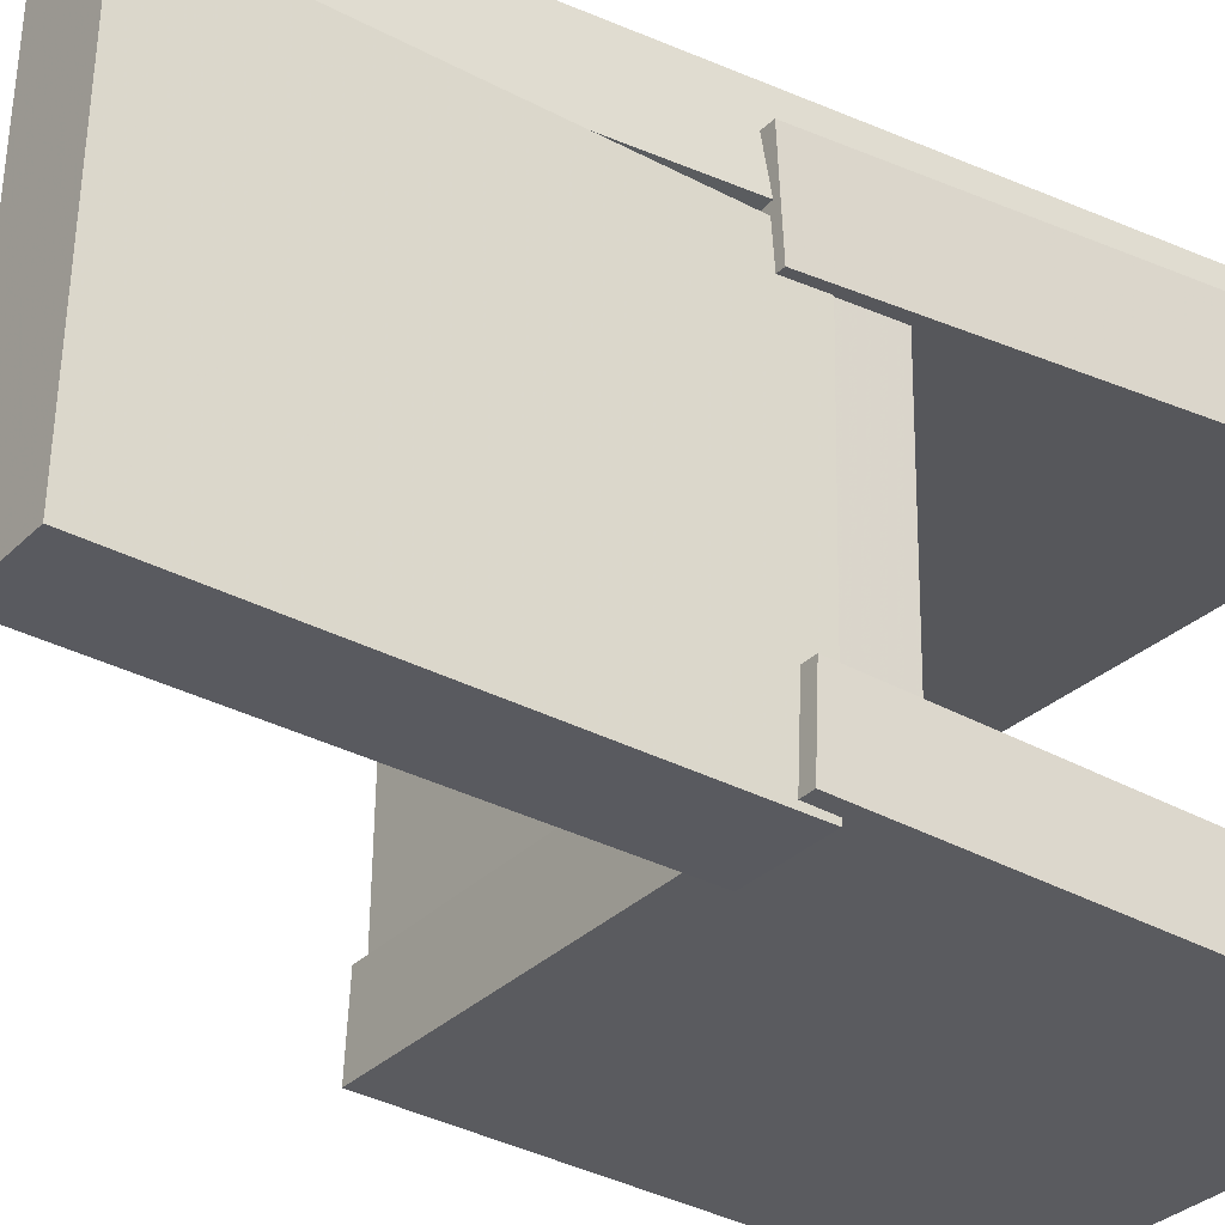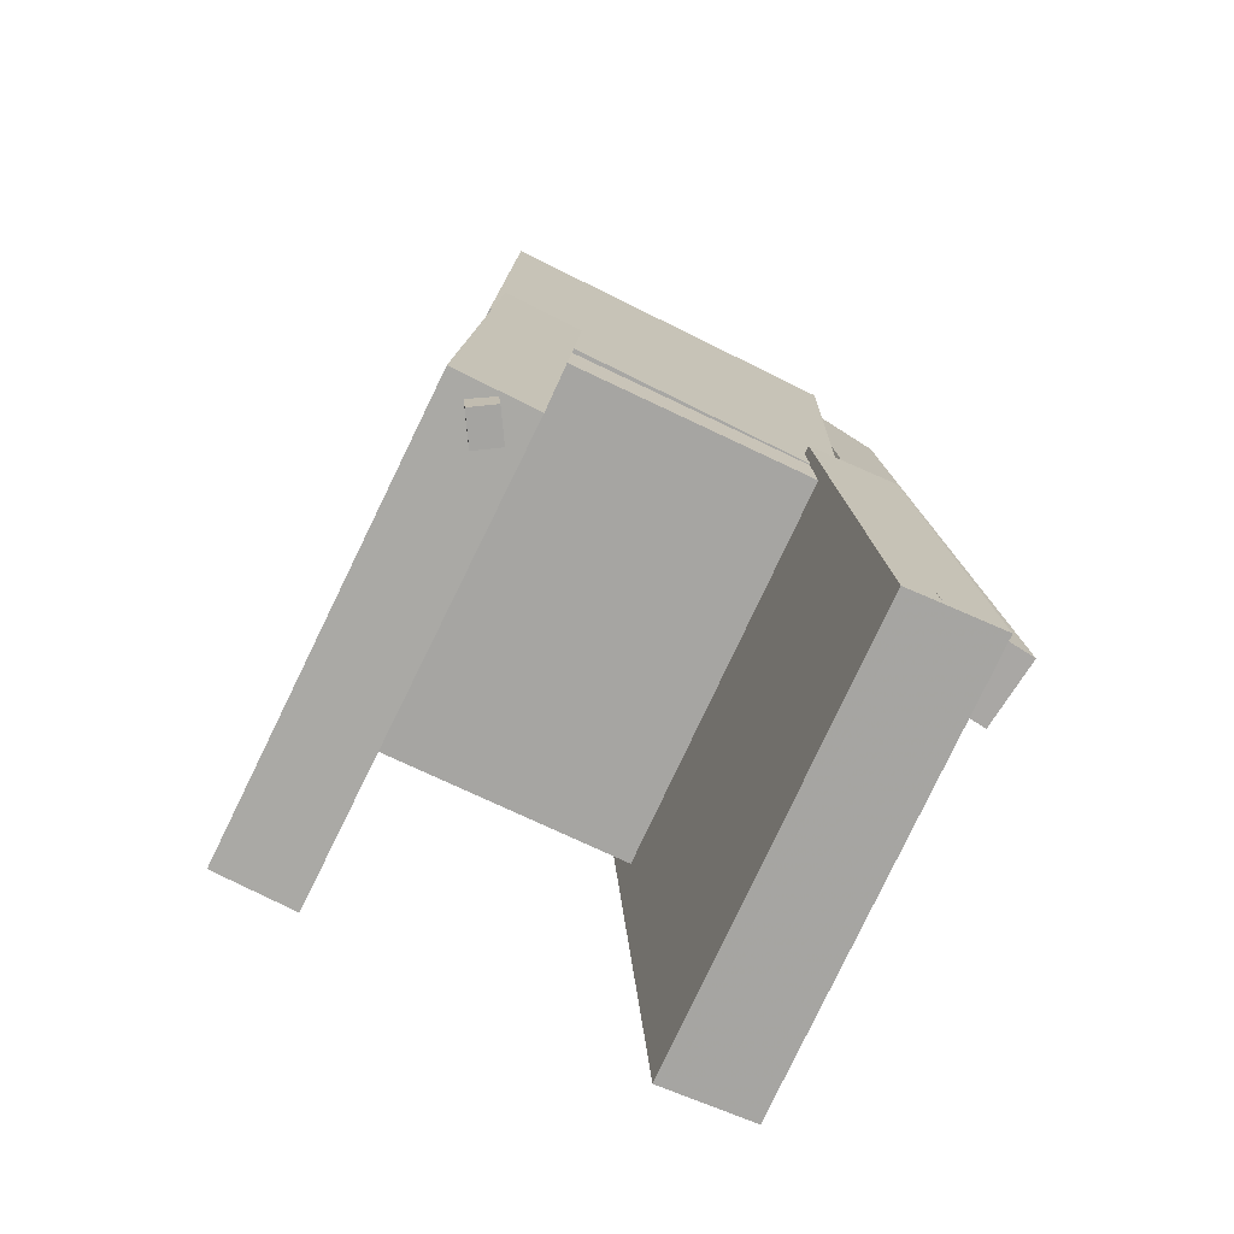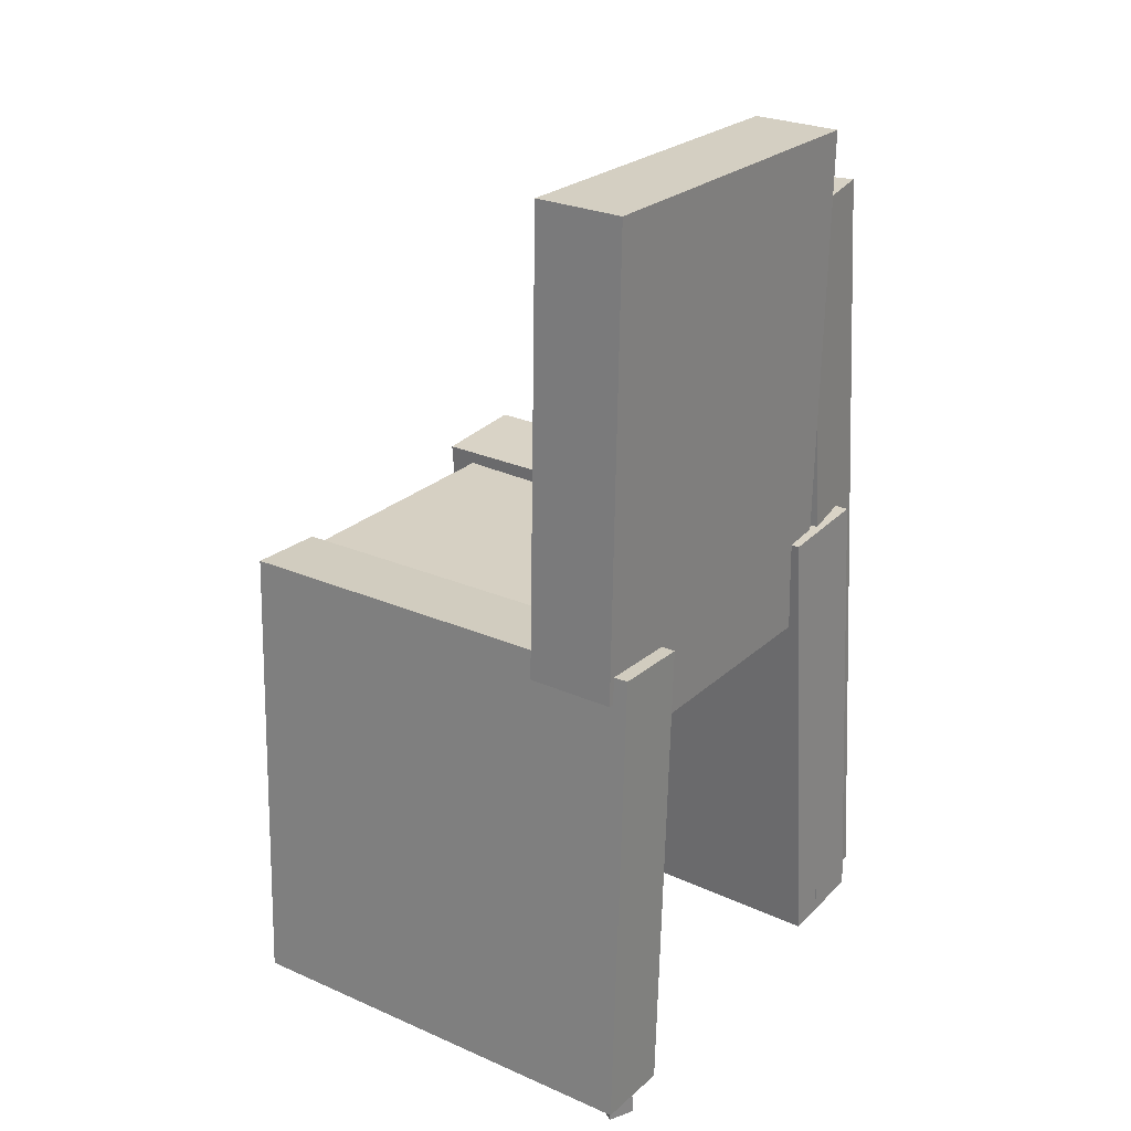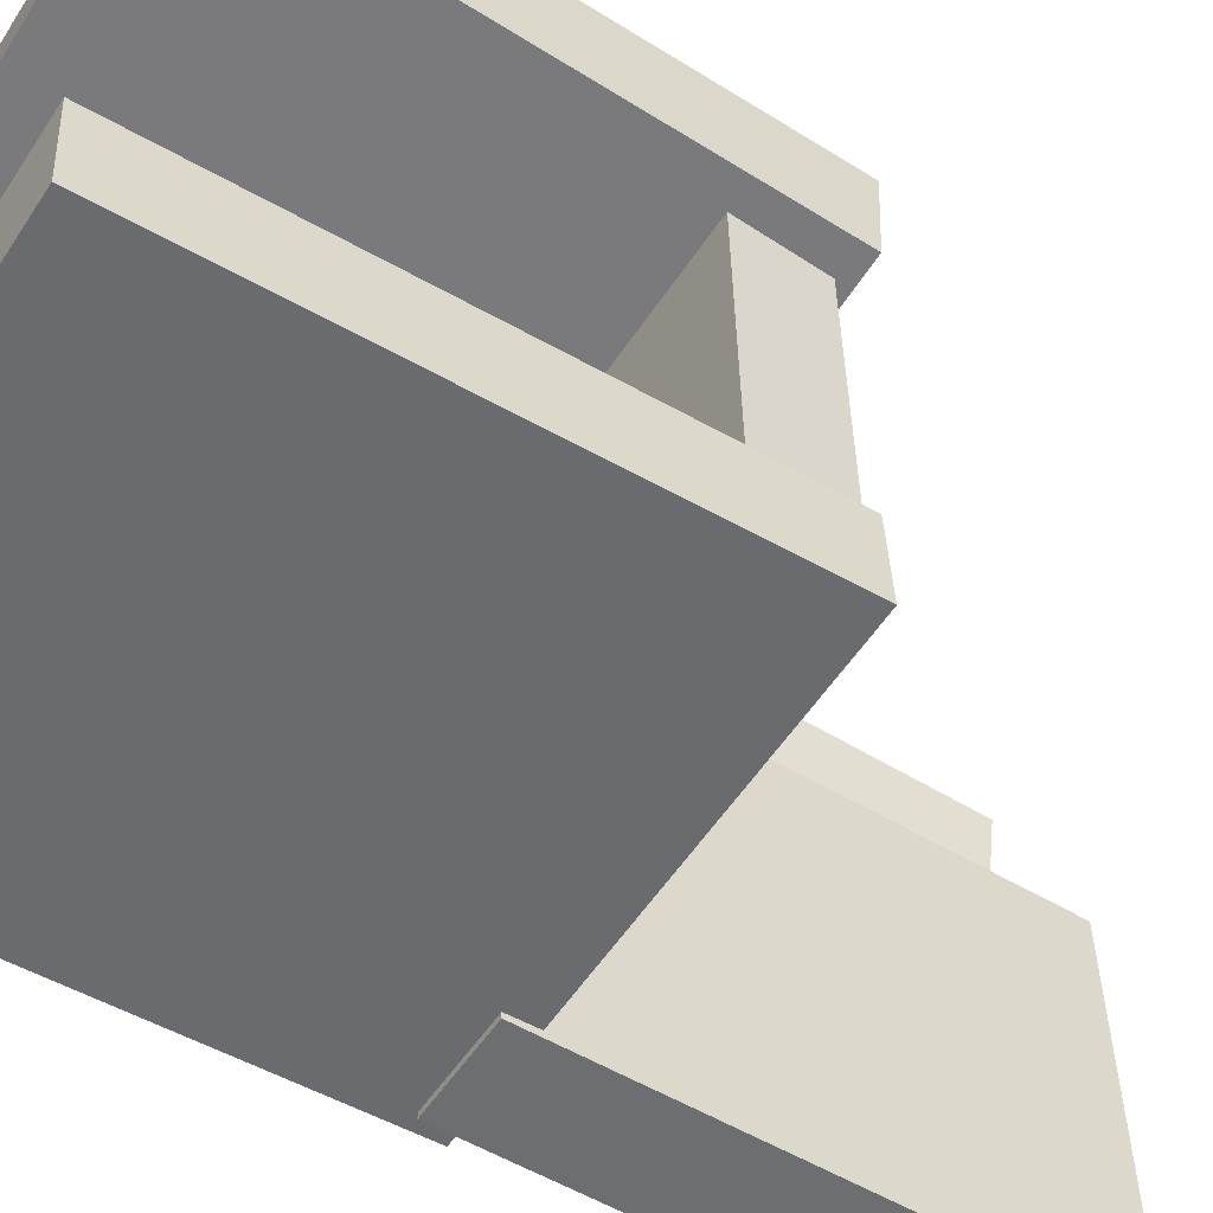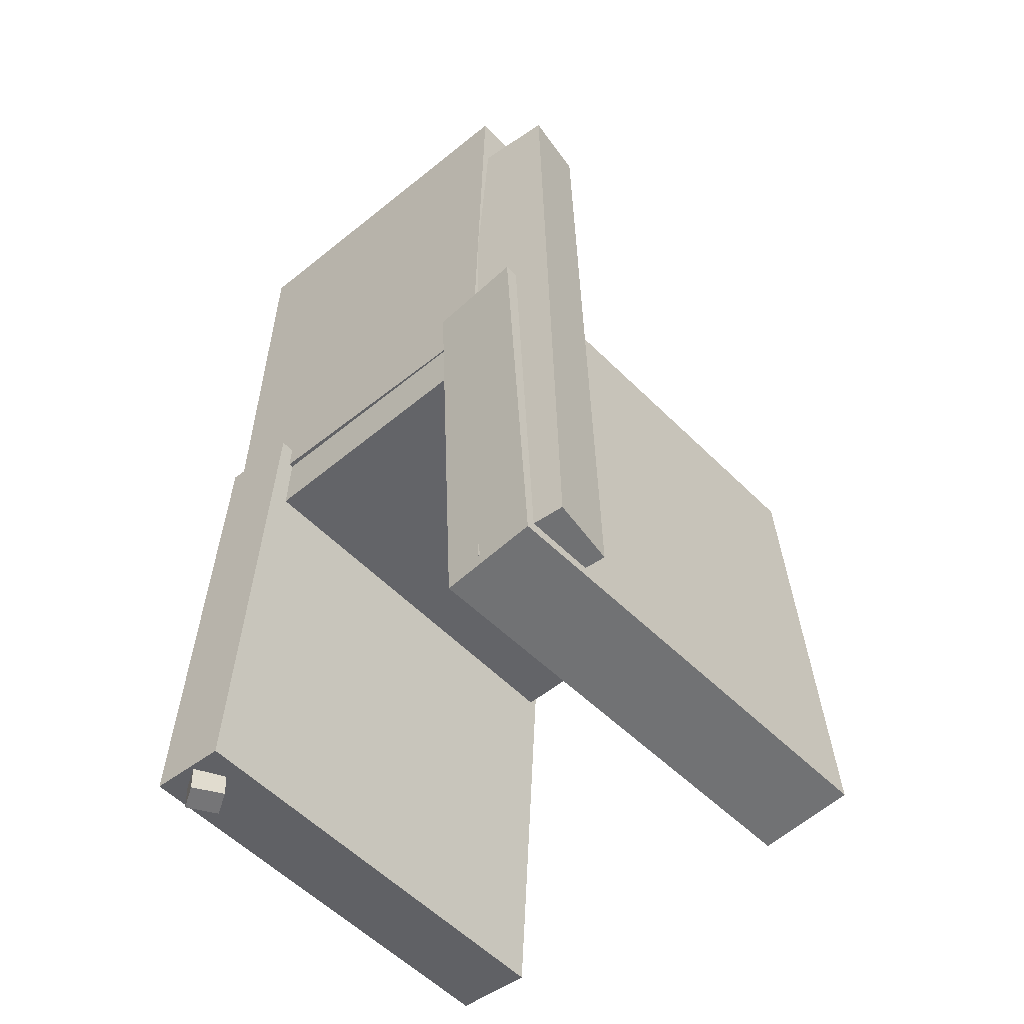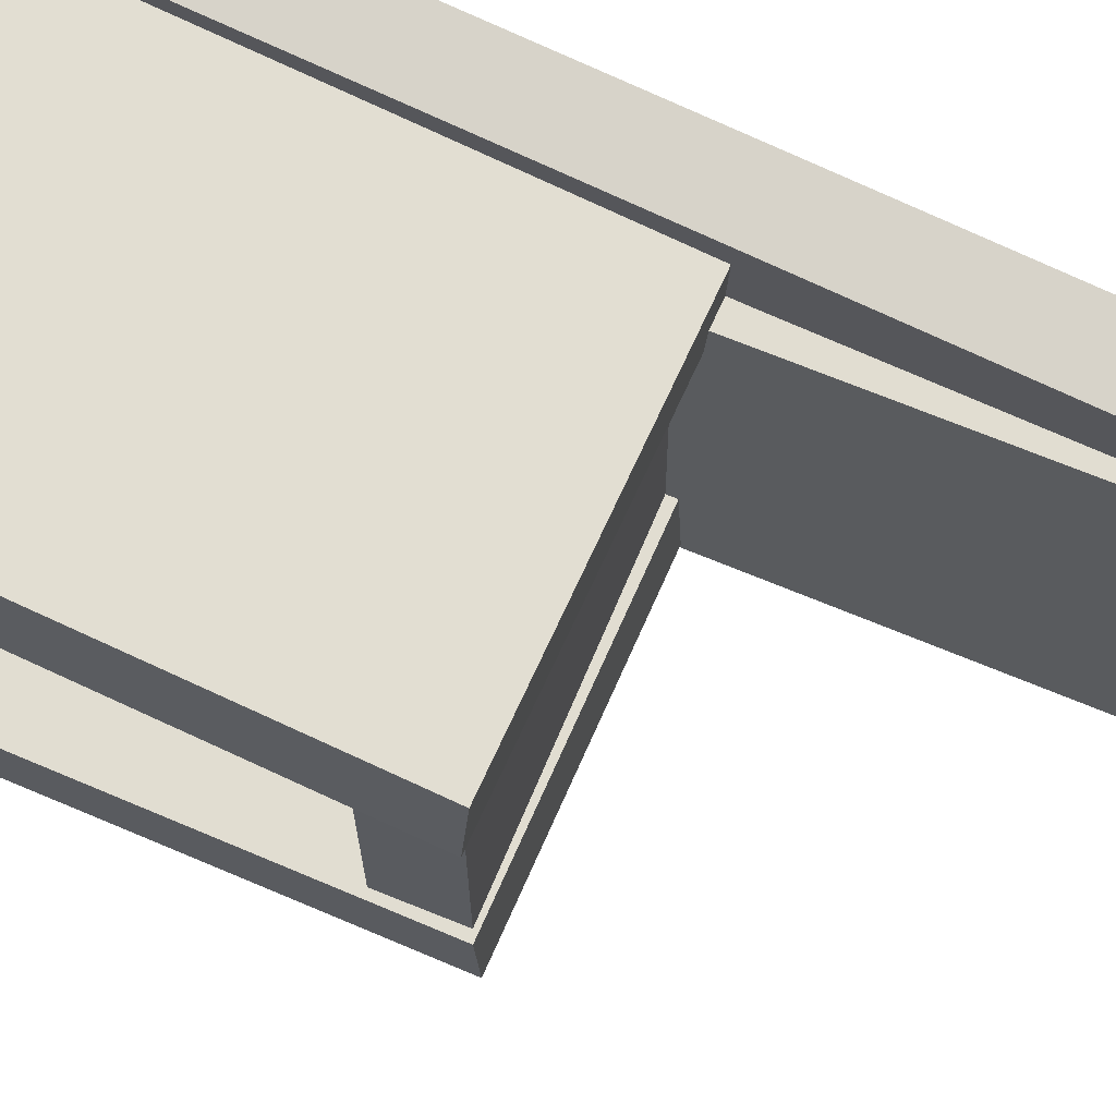
<metadata>
{"format":"obj","ext":"obj","renderer":"f3d","projection":"perspective","resolution":1024,"background":"white","views":[{"elev":-30.8,"azim":-126.1,"up":"+Z"},{"elev":-74.1,"azim":-115.8,"up":"+Y"},{"elev":26.5,"azim":-144.8,"up":"+Y"},{"elev":-55.2,"azim":57.1,"up":"+Z"},{"elev":-52.0,"azim":-48.2,"up":"+Y"},{"elev":68.6,"azim":113.3,"up":"+Z"}]}
</metadata>
<code>
v -0.1945 -0.3893 0.1259
v -0.1967 -0.3836 0.2109
v -0.188 0.03689 0.09732
v -0.1901 0.04263 0.1823
v 0.2049 -0.3948 0.1363
v 0.2028 -0.389 0.2213
v 0.2115 0.03144 0.1077
v 0.2093 0.03718 0.1927
f 1.0 7.0 5.0
f 1.0 3.0 7.0
f 1.0 4.0 3.0
f 1.0 2.0 4.0
f 3.0 8.0 7.0
f 3.0 4.0 8.0
f 5.0 7.0 8.0
f 5.0 8.0 6.0
f 1.0 5.0 6.0
f 1.0 6.0 2.0
f 2.0 6.0 8.0
f 2.0 8.0 4.0
v -0.1948 -0.4158 -0.168
v -0.17 -0.415 -0.1534
v -0.1932 -0.3331 -0.1756
v -0.1684 -0.3323 -0.1609
v -0.183 -0.4179 -0.1878
v -0.1583 -0.417 -0.1731
v -0.1814 -0.3352 -0.1953
v -0.1566 -0.3343 -0.1807
f 9.0 15.0 13.0
f 9.0 11.0 15.0
f 9.0 12.0 11.0
f 9.0 10.0 12.0
f 11.0 16.0 15.0
f 11.0 12.0 16.0
f 13.0 15.0 16.0
f 13.0 16.0 14.0
f 9.0 13.0 14.0
f 9.0 14.0 10.0
f 10.0 14.0 16.0
f 10.0 16.0 12.0
v -0.1802 9.44e-05 0.13
v -0.1022 0.0001135 0.1297
v -0.1803 0.404 0.1402
v -0.1022 0.404 0.1399
v -0.1816 0.008279 -0.1932
v -0.1035 0.008298 -0.1935
v -0.1816 0.4122 -0.183
v -0.1036 0.4122 -0.1833
f 17.0 23.0 21.0
f 17.0 19.0 23.0
f 17.0 20.0 19.0
f 17.0 18.0 20.0
f 19.0 24.0 23.0
f 19.0 20.0 24.0
f 21.0 23.0 24.0
f 21.0 24.0 22.0
f 17.0 21.0 22.0
f 17.0 22.0 18.0
f 18.0 22.0 24.0
f 18.0 24.0 20.0
v -0.1979 -0.3904 -0.2093
v -0.1975 -0.3941 -0.139
v -0.1943 0.03288 -0.1869
v -0.1938 0.02917 -0.1166
v 0.1924 -0.3936 -0.2119
v 0.1928 -0.3974 -0.1416
v 0.196 0.02968 -0.1895
v 0.1965 0.02597 -0.1192
f 25.0 31.0 29.0
f 25.0 27.0 31.0
f 25.0 28.0 27.0
f 25.0 26.0 28.0
f 27.0 32.0 31.0
f 27.0 28.0 32.0
f 29.0 31.0 32.0
f 29.0 32.0 30.0
f 25.0 29.0 30.0
f 25.0 30.0 26.0
f 26.0 30.0 32.0
f 26.0 32.0 28.0
v -0.1365 -0.377 0.1507
v -0.1954 -0.375 0.1578
v -0.1156 0.3385 0.1178
v -0.1744 0.3406 0.1249
v -0.1268 -0.3737 0.2299
v -0.1857 -0.3716 0.237
v -0.1059 0.3419 0.197
v -0.1647 0.344 0.2041
f 33.0 39.0 37.0
f 33.0 35.0 39.0
f 33.0 36.0 35.0
f 33.0 34.0 36.0
f 35.0 40.0 39.0
f 35.0 36.0 40.0
f 37.0 39.0 40.0
f 37.0 40.0 38.0
f 33.0 37.0 38.0
f 33.0 38.0 34.0
f 34.0 38.0 40.0
f 34.0 40.0 36.0
v -0.1771 0.01957 -0.1594
v -0.1766 -0.04675 -0.16
v -0.1799 0.01694 0.1533
v -0.1794 -0.04937 0.1527
v 0.1882 0.0224 -0.1561
v 0.1888 -0.04391 -0.1567
v 0.1854 0.01977 0.1566
v 0.186 -0.04654 0.156
f 41.0 47.0 45.0
f 41.0 43.0 47.0
f 41.0 44.0 43.0
f 41.0 42.0 44.0
f 43.0 48.0 47.0
f 43.0 44.0 48.0
f 45.0 47.0 48.0
f 45.0 48.0 46.0
f 41.0 45.0 46.0
f 41.0 46.0 42.0
f 42.0 46.0 48.0
f 42.0 48.0 44.0

</code>
